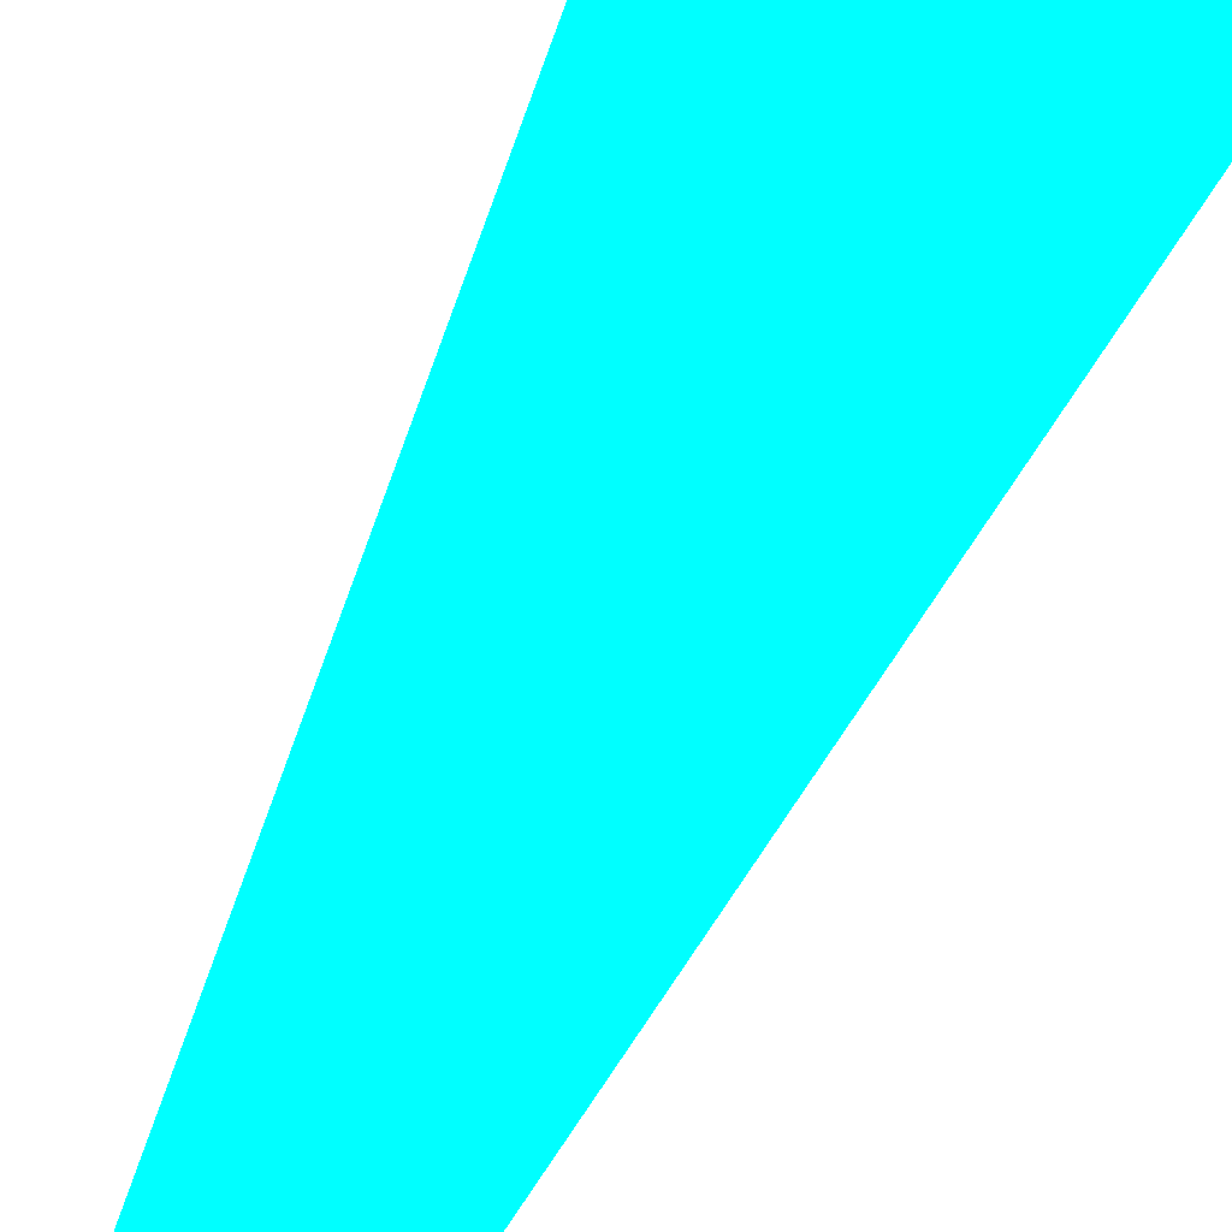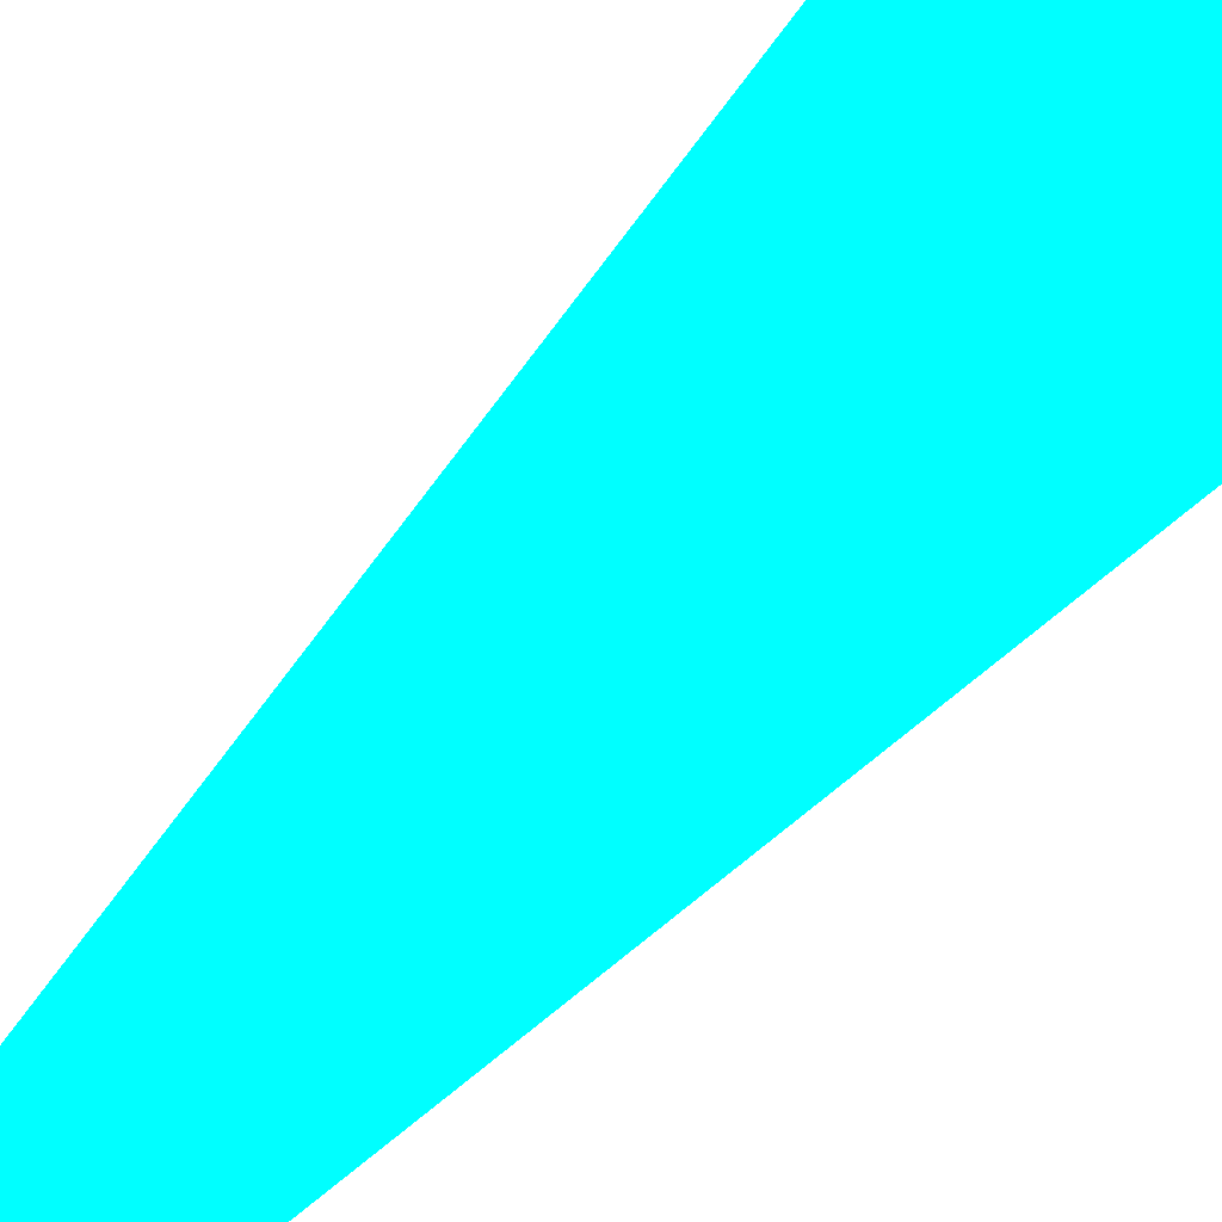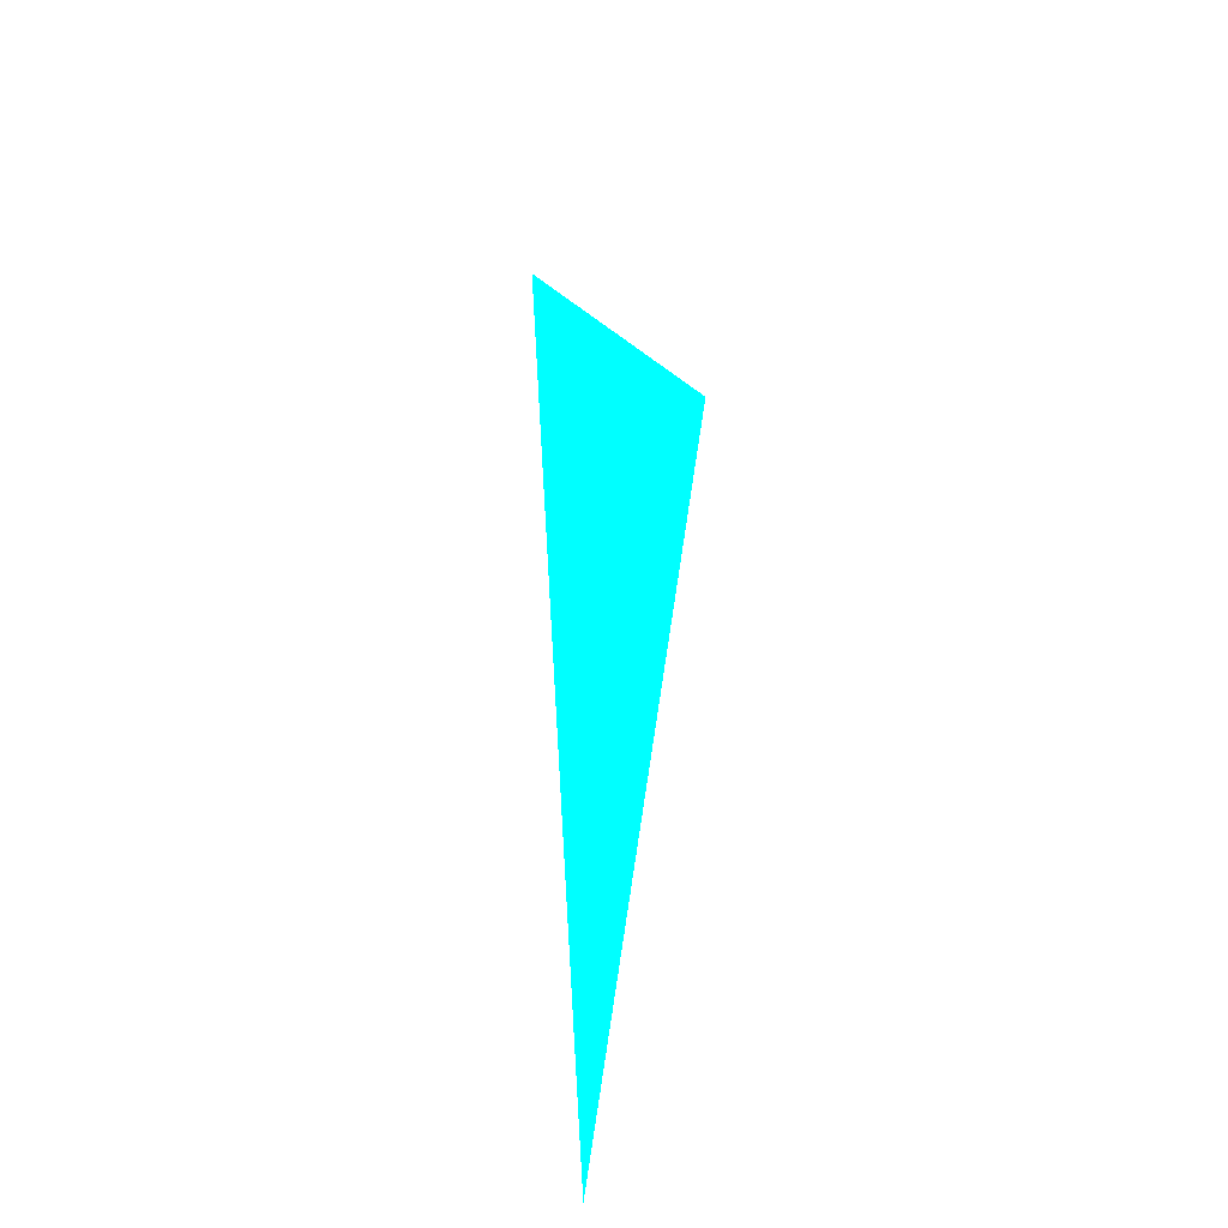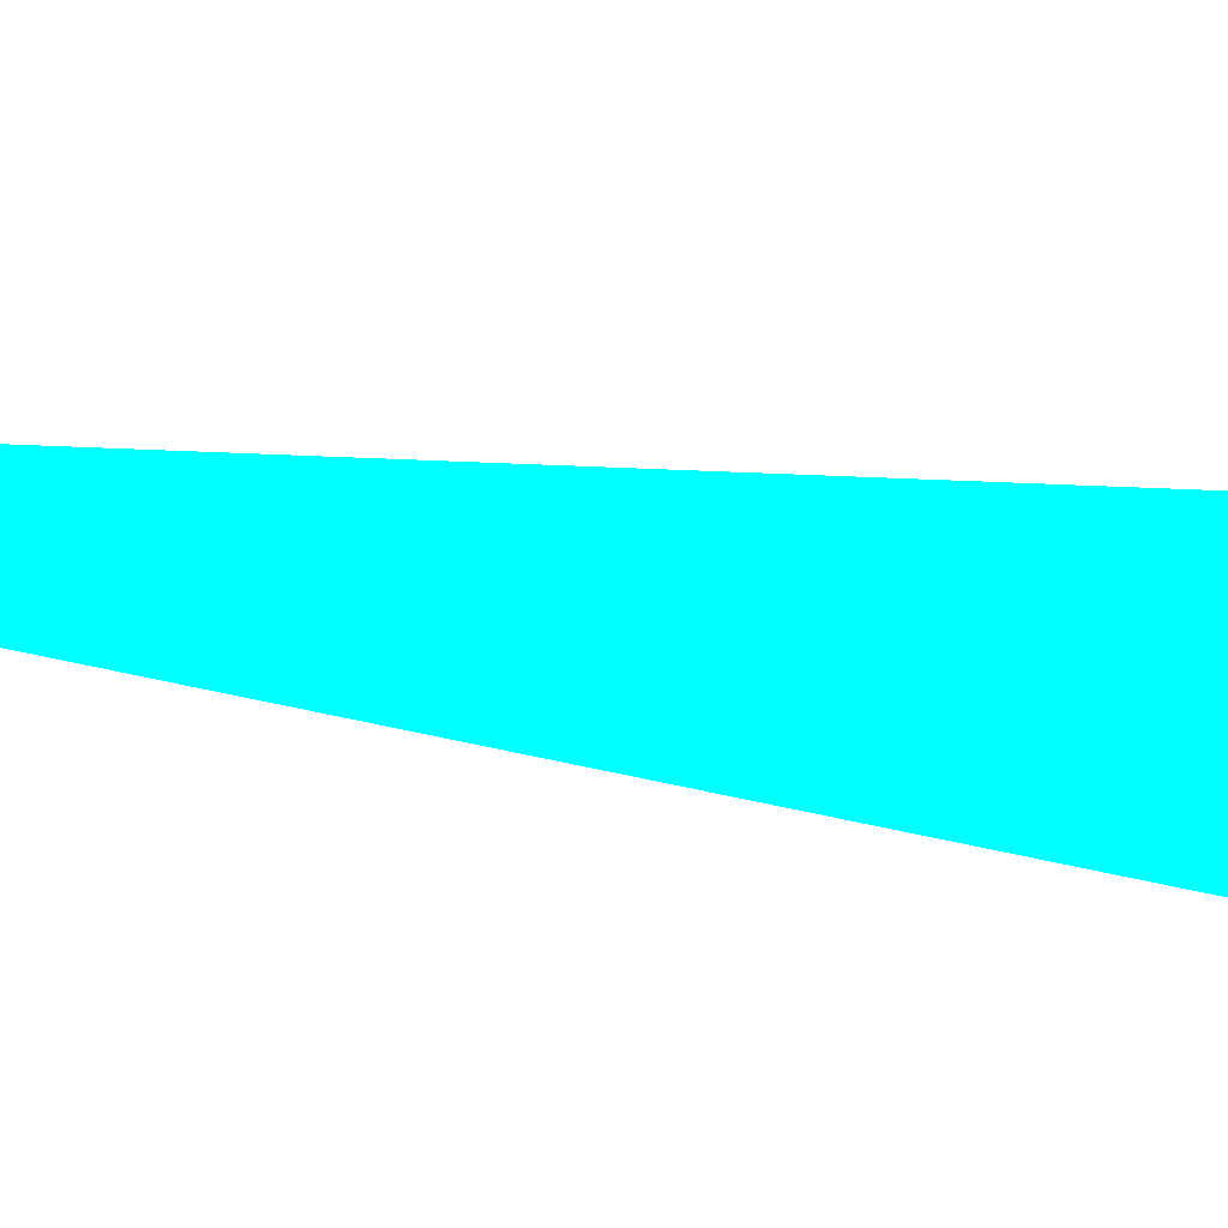
<metadata>
{"format":"obj","ext":"obj","renderer":"f3d","projection":"perspective","resolution":1024,"background":"white","views":[{"elev":75.9,"azim":23.2,"up":"+Z"},{"elev":65.6,"azim":40.0,"up":"+Z"},{"elev":-33.9,"azim":33.9,"up":"+Y"},{"elev":34.4,"azim":98.2,"up":"+Z"}]}
</metadata>
<code>
o geometry_0
v 6.125e+05 5.855e+06 664 0 1 1
v 6.125e+05 5.855e+06 664 0 1 1
v 6.125e+05 5.855e+06 664 0 1 1
f 2 3 1

</code>
